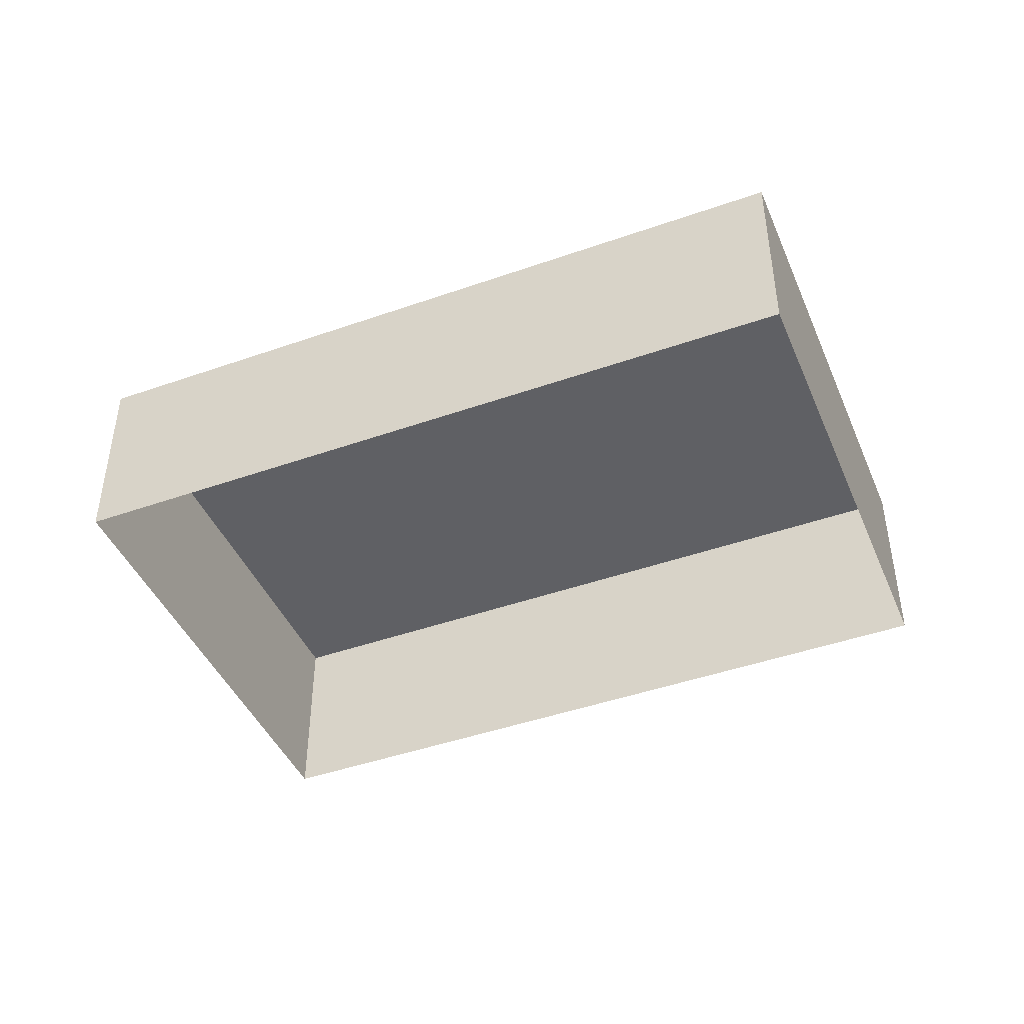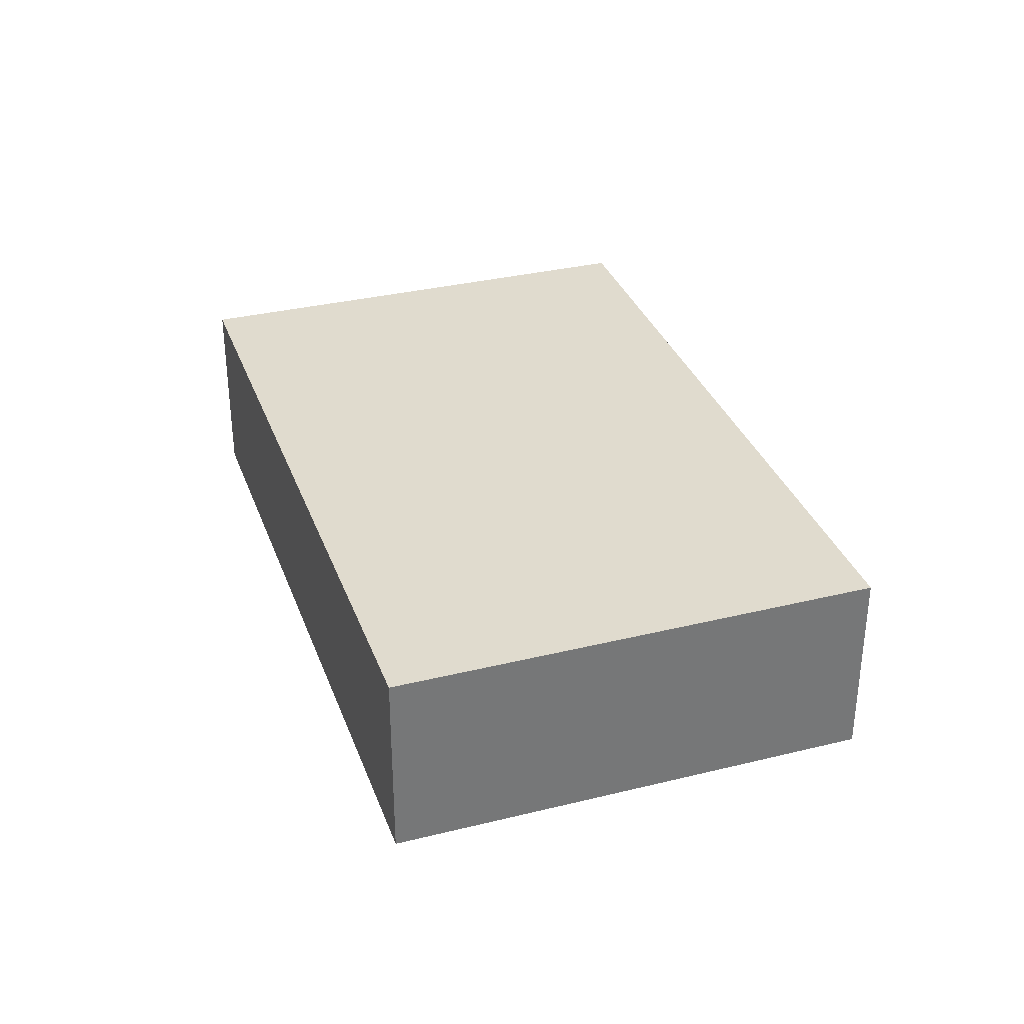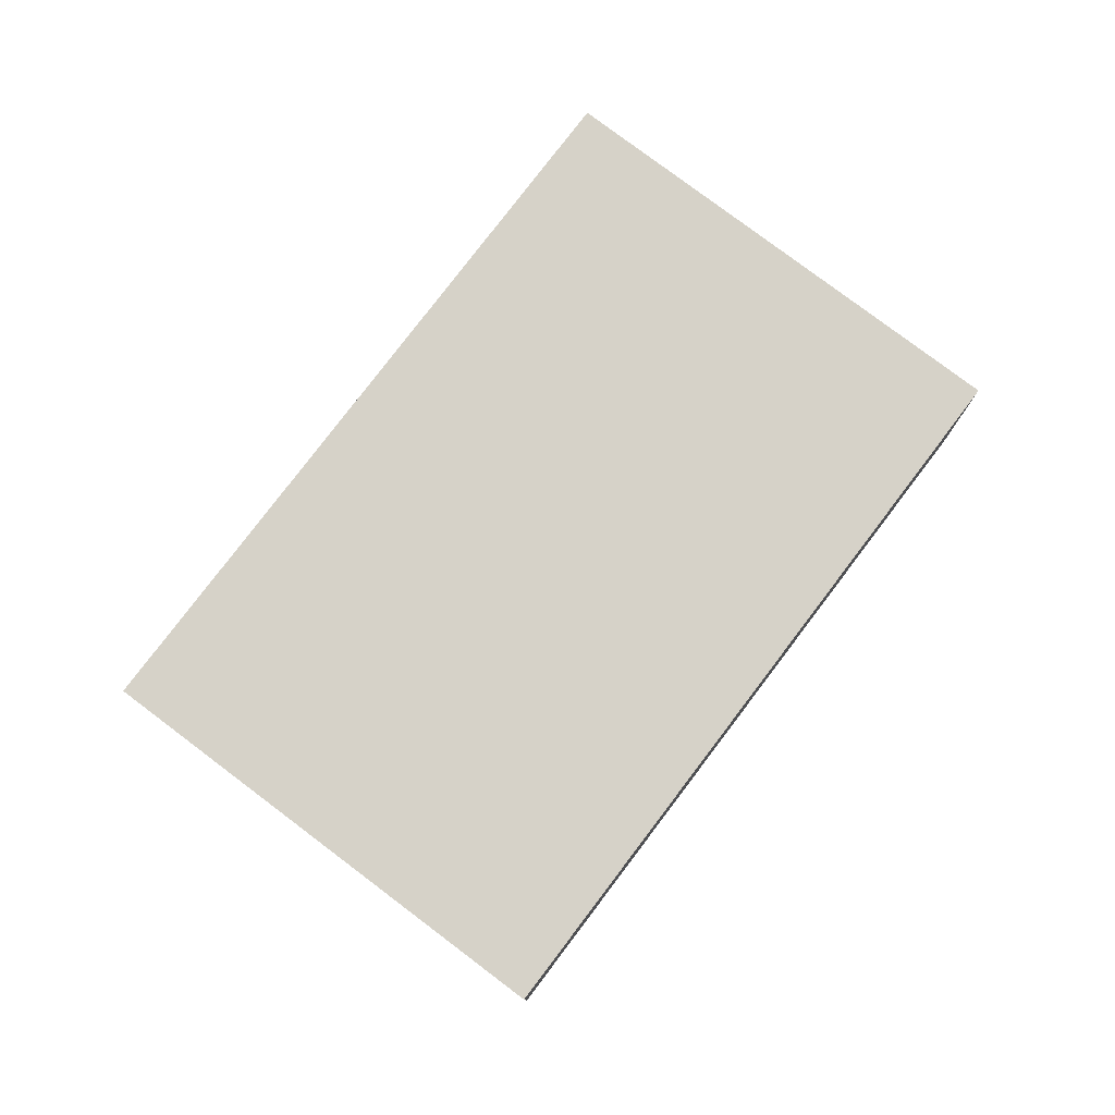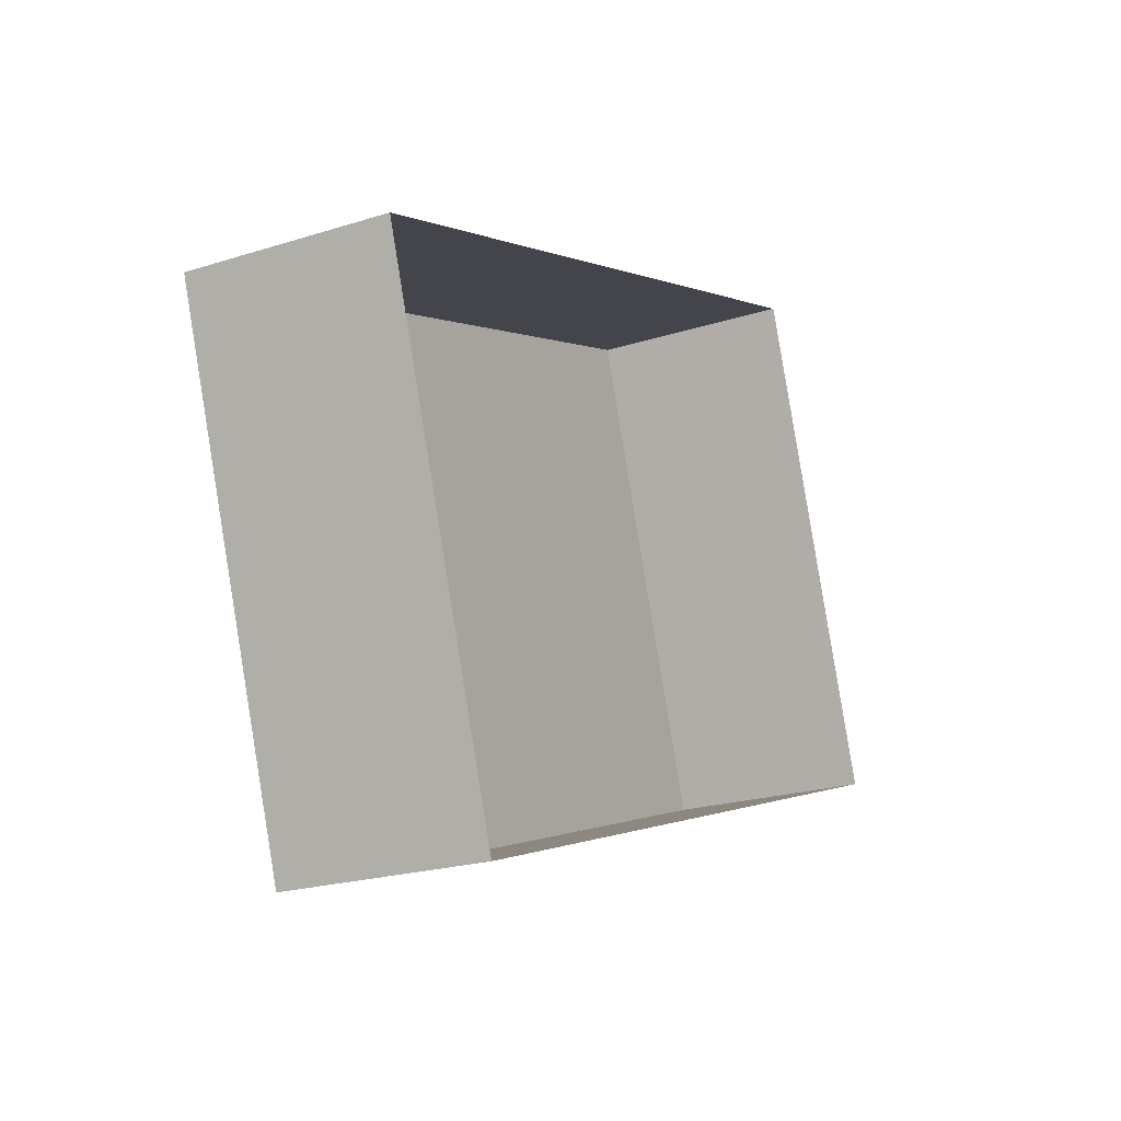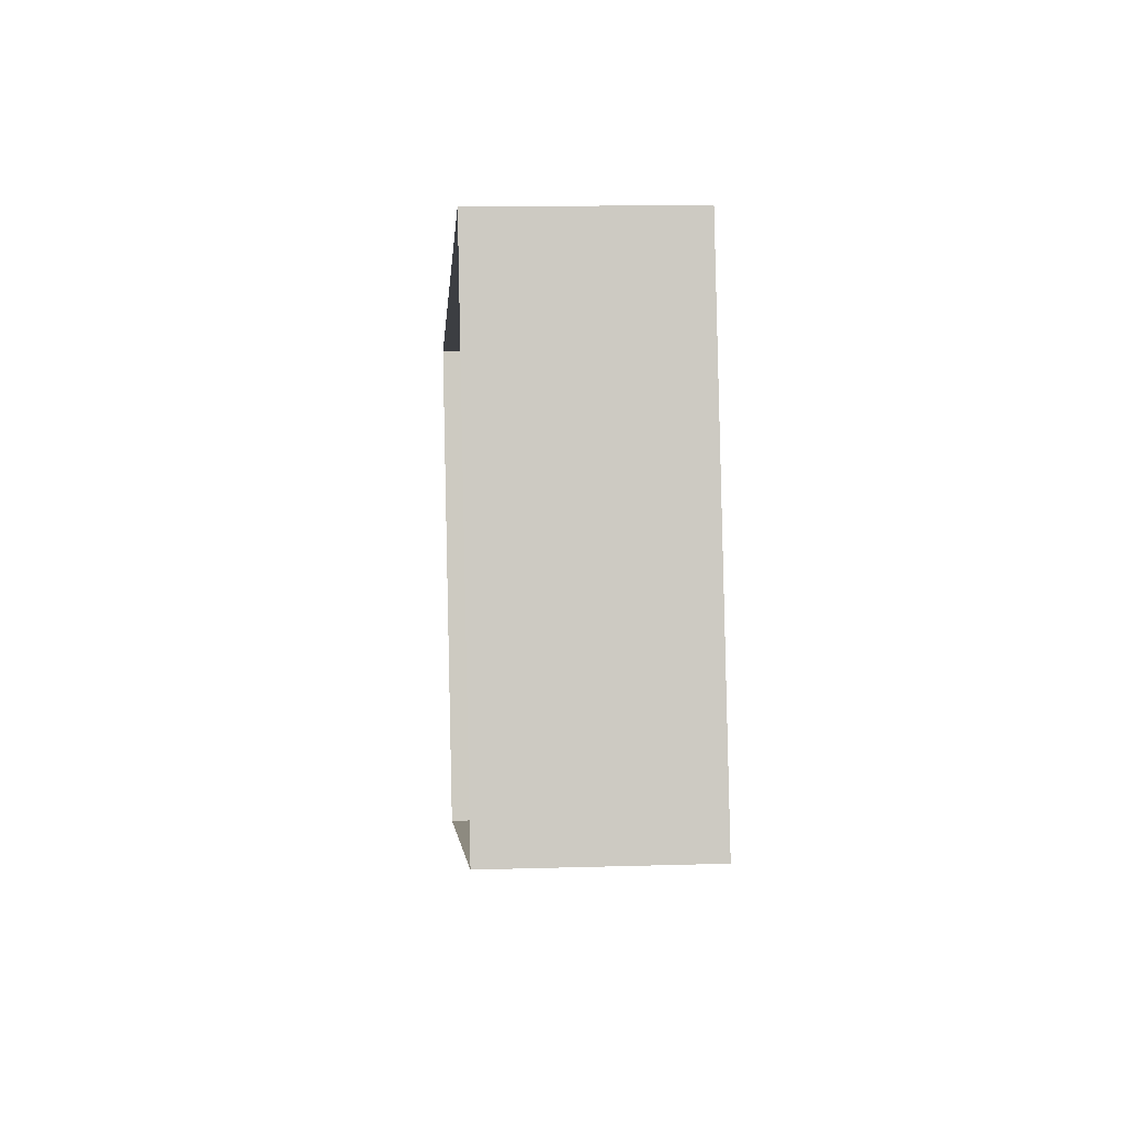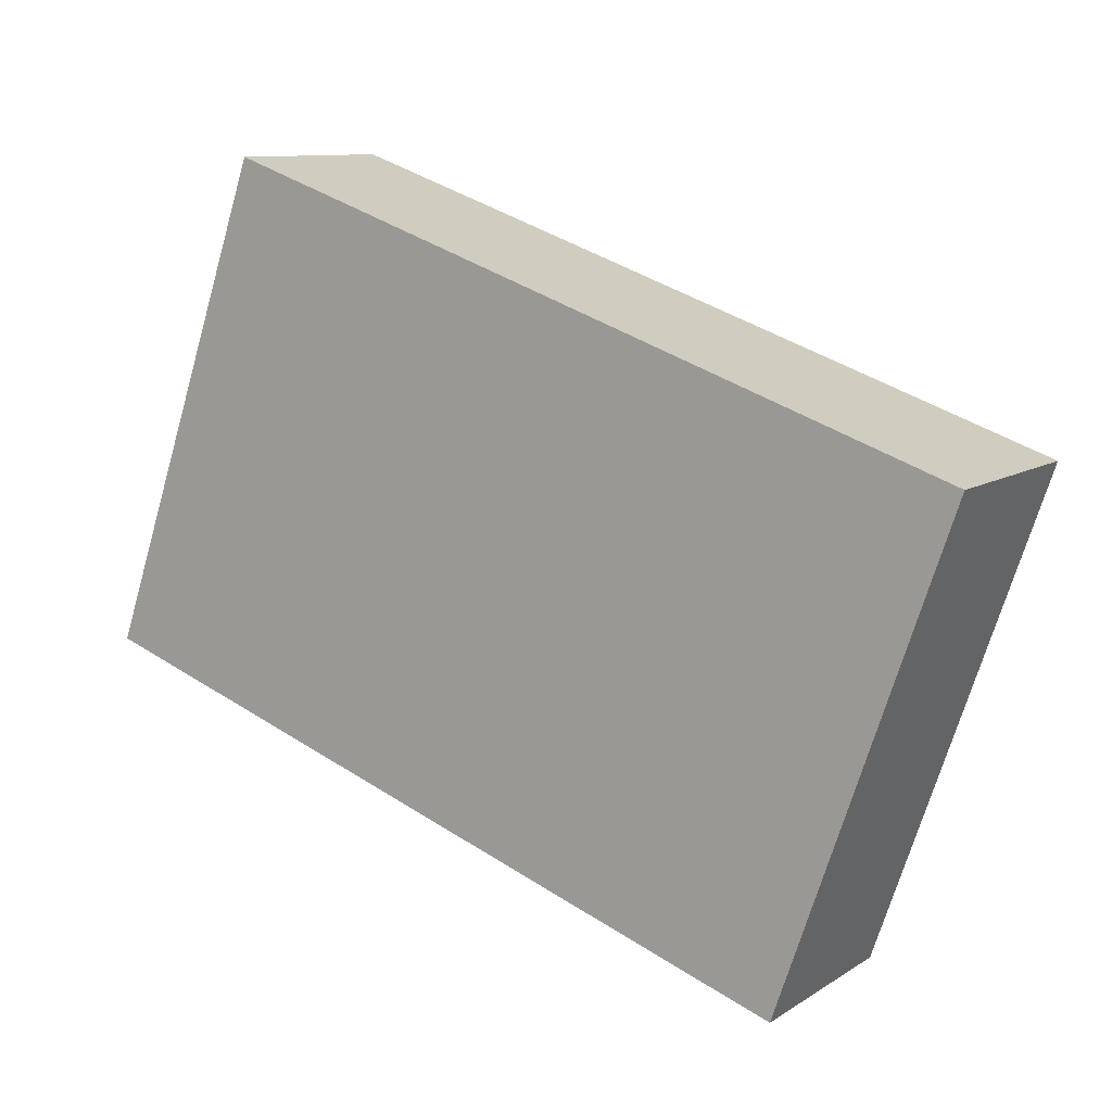
<metadata>
{"format":"obj","ext":"obj","renderer":"f3d","projection":"perspective","resolution":1024,"background":"white","views":[{"elev":-44.2,"azim":3.3,"up":"+Z"},{"elev":33.5,"azim":52.4,"up":"+Z"},{"elev":78.1,"azim":108.0,"up":"+Z"},{"elev":-22.0,"azim":119.2,"up":"+Y"},{"elev":15.9,"azim":-93.8,"up":"+Y"},{"elev":10.2,"azim":32.9,"up":"+Y"}]}
</metadata>
<code>
v -2.2e+05 -1.244e+05 29.75
v -2.2e+05 -1.245e+05 29.75
v -2.2e+05 -1.245e+05 29.75
v -2.2e+05 -1.245e+05 29.75
v -2.2e+05 -1.244e+05 32.43
v -2.2e+05 -1.245e+05 32.43
v -2.2e+05 -1.245e+05 32.43
v -2.2e+05 -1.245e+05 32.43
f 1 2 3
f 4 1 3
f 5 6 7
f 8 5 7
f 7 3 2
f 8 7 2
f 6 4 3
f 7 6 3
f 5 2 1
f 5 8 2
f 6 1 4
f 6 5 1

</code>
